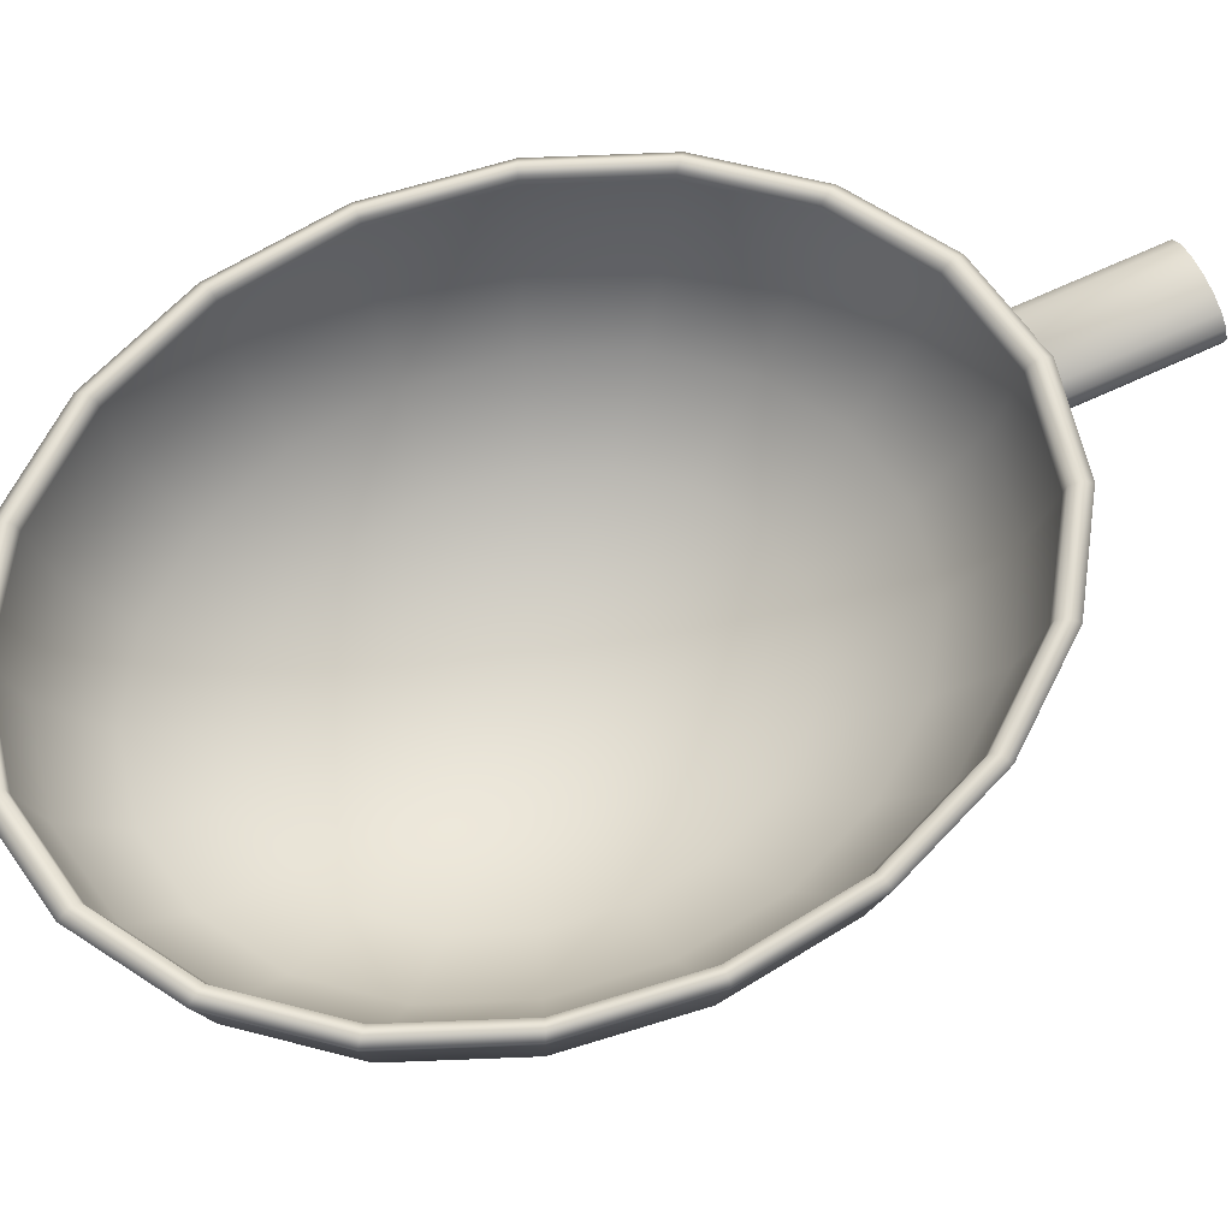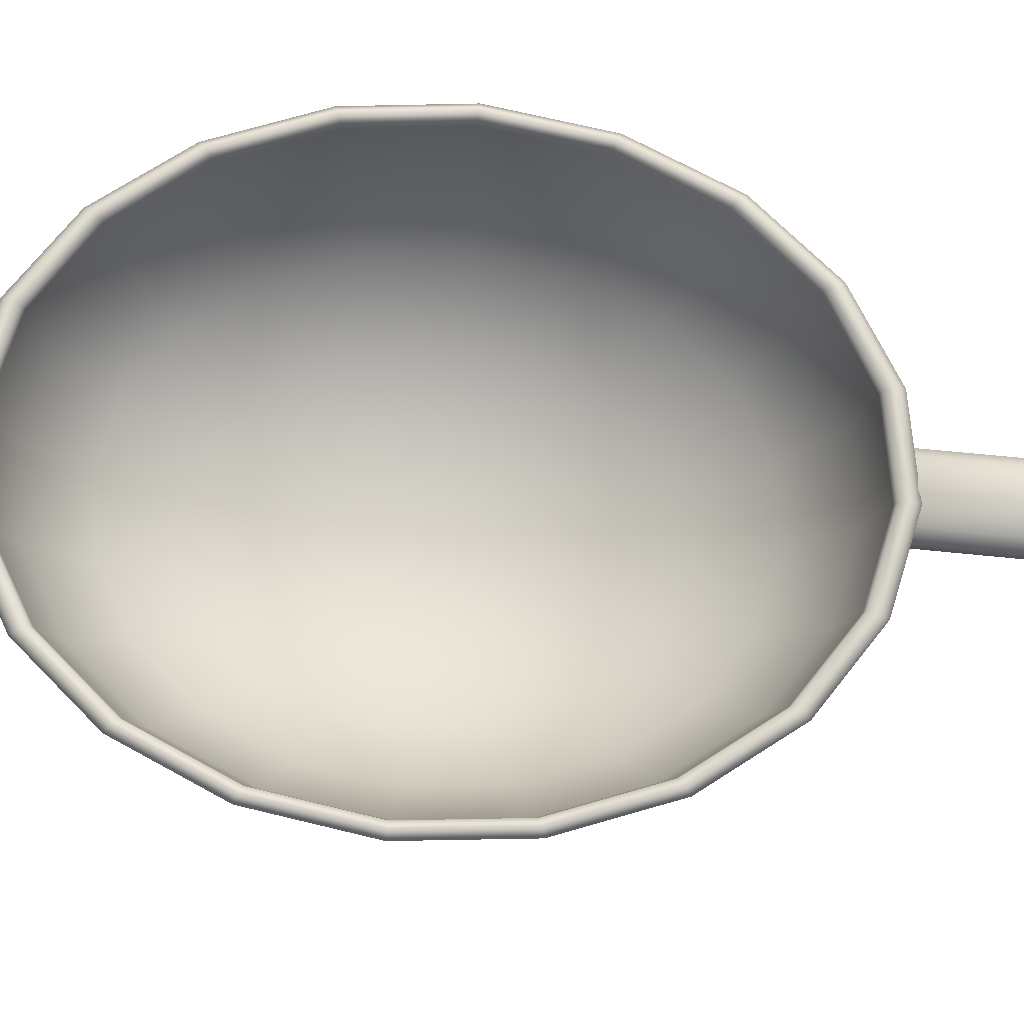
<metadata>
{"format":"obj","ext":"obj","renderer":"f3d","projection":"perspective","resolution":1024,"background":"white","views":[{"elev":66.1,"azim":65.7,"up":"+Z"},{"elev":72.4,"azim":96.4,"up":"+Z"}]}
</metadata>
<code>
o MeshLadel2_001_0_GeomSubset_0
v -0.0121 -0.1048 -0.0213
v -0.0115 -0.1 -0.02123
v -0.02203 -0.0957 -0.01638
v -0.02317 -0.1047 -0.01649
v 0.000159 -0.1048 -0.02295
v -0.03038 -0.09218 -0.008856
v -0.03195 -0.1045 -0.009019
v -0.03574 -0.08983 0.000592
v -0.03759 -0.1043 0.000401
v -0.01871 -0.08761 -0.01627
v -0.009762 -0.09579 -0.02118
v -0.03038 -0.07675 0.000766
v -0.02582 -0.08105 -0.008709
v -0.01355 -0.0812 -0.01618
v -0.007049 -0.09242 -0.02113
v -0.02203 -0.06637 0.000903
v -0.01871 -0.07222 -0.008591
v -0.009762 -0.06655 -0.008516
v -0.007049 -0.07708 -0.01613
v -0.00363 -0.09025 -0.0211
v -0.0115 -0.0597 0.000992
v 0.000159 -0.0646 -0.00849
v 0.000159 -0.07566 -0.01611
v 0.000159 -0.08951 -0.02109
v 0.000159 -0.0574 0.001022
v 0.003949 -0.09025 -0.0211
v 0.01182 -0.0597 0.000992
v 0.01008 -0.06655 -0.008516
v 0.007368 -0.07708 -0.01613
v 0.007368 -0.09242 -0.02113
v 0.02235 -0.06637 0.000903
v 0.01903 -0.07222 -0.008592
v 0.01387 -0.0812 -0.01618
v 0.01903 -0.08761 -0.01627
v 0.01008 -0.09579 -0.02118
v 0.0307 -0.07675 0.000766
v 0.02613 -0.08105 -0.008709
v 0.02235 -0.0957 -0.01638
v 0.01182 -0.1 -0.02123
v 0.03606 -0.08983 0.000592
v 0.0307 -0.09218 -0.008856
v 0.03227 -0.1045 -0.00902
v 0.02349 -0.1047 -0.01649
v 0.01242 -0.1048 -0.0213
v 0.0379 -0.1043 0.0004
v 0.03606 -0.1188 0.000209
v 0.0307 -0.1169 -0.009183
v 0.02235 -0.1136 -0.01661
v 0.01182 -0.1095 -0.02136
v 0.01008 -0.1137 -0.02141
v 0.0307 -0.1319 3.5e-05
v 0.02613 -0.128 -0.00933
v 0.01903 -0.1217 -0.01672
v 0.007368 -0.1171 -0.02146
v 0.02235 -0.1423 -0.000102
v 0.01903 -0.1368 -0.009447
v 0.01387 -0.1281 -0.01681
v 0.007368 -0.1322 -0.01686
v 0.003949 -0.1193 -0.02149
v 0.01182 -0.149 -0.000191
v 0.01008 -0.1425 -0.009522
v 0.00016 -0.1444 -0.009548
v 0.000159 -0.1337 -0.01688
v 0.000159 -0.12 -0.0215
v 0.00016 -0.1513 -0.000221
v -0.009762 -0.1425 -0.009522
v -0.007049 -0.1322 -0.01686
v -0.00363 -0.1193 -0.02149
v -0.0115 -0.149 -0.000191
v -0.02203 -0.1423 -0.000102
v -0.01871 -0.1368 -0.009447
v -0.01355 -0.1281 -0.01681
v -0.007049 -0.1171 -0.02146
v -0.009762 -0.1137 -0.02141
v -0.03038 -0.1319 3.5e-05
v -0.02582 -0.128 -0.00933
v -0.01871 -0.1217 -0.01672
v -0.02203 -0.1136 -0.01661
v -0.0115 -0.1095 -0.02136
v -0.03574 -0.1188 0.000209
v -0.03038 -0.1169 -0.009183
v -0.03929 -0.1042 0.009589
v -0.03736 -0.1193 0.009388
v -0.03953 -0.1041 0.01084
v -0.03759 -0.08889 0.01104
v -0.03736 -0.089 0.009789
v -0.03195 -0.07513 0.01123
v -0.03176 -0.07532 0.00997
v -0.02317 -0.06421 0.01137
v -0.02303 -0.06447 0.01011
v -0.0121 -0.0572 0.01146
v -0.01203 -0.0575 0.01021
v 0.000159 -0.05479 0.0115
v 0.000159 -0.0551 0.01024
v 0.01242 -0.0572 0.01146
v 0.01235 -0.0575 0.01021
v 0.02349 -0.06421 0.01137
v 0.02335 -0.06447 0.01011
v 0.03227 -0.07513 0.01123
v 0.03208 -0.07532 0.00997
v 0.0379 -0.08889 0.01104
v 0.03768 -0.089 0.009789
v 0.03985 -0.1041 0.01084
v 0.03961 -0.1042 0.009588
v 0.0379 -0.1194 0.01064
v 0.03768 -0.1193 0.009388
v 0.03227 -0.1331 0.01046
v 0.03208 -0.133 0.009206
v 0.02349 -0.1441 0.01031
v 0.02335 -0.1438 0.009063
v 0.01242 -0.1511 0.01022
v 0.01235 -0.1508 0.00897
v 0.00016 -0.1535 0.01019
v 0.00016 -0.1532 0.008938
v -0.0121 -0.1511 0.01022
v -0.01203 -0.1508 0.00897
v -0.02317 -0.1441 0.01031
v -0.02303 -0.1438 0.009063
v -0.03195 -0.1331 0.01046
v -0.03176 -0.133 0.009206
v -0.03759 -0.1194 0.01064
v -0.0118 -0.1499 0.01099
v -0.02259 -0.143 0.01108
v -0.01149 -0.1487 0.01052
v 0.00016 -0.151 0.01049
v 0.00016 -0.1508 0.009317
v 0.01174 -0.1485 0.009348
v 0.01181 -0.1487 0.01052
v 0.02219 -0.1419 0.009435
v 0.02232 -0.1421 0.01061
v 0.03049 -0.1315 0.009572
v 0.03066 -0.1317 0.01074
v 0.03581 -0.1186 0.009744
v 0.03602 -0.1186 0.01092
v 0.03764 -0.1042 0.009935
v 0.03786 -0.1041 0.01111
v 0.03581 -0.08975 0.01013
v 0.03602 -0.08964 0.0113
v 0.03049 -0.07676 0.0103
v 0.03066 -0.07657 0.01148
v 0.02219 -0.06645 0.01043
v 0.02232 -0.0662 0.01161
v 0.01174 -0.05983 0.01052
v 0.01181 -0.05954 0.0117
v 0.000159 -0.05754 0.01055
v 0.000159 -0.05725 0.01173
v -0.01142 -0.05983 0.01052
v -0.01149 -0.05954 0.0117
v -0.02187 -0.06645 0.01043
v -0.022 -0.0662 0.01161
v -0.03017 -0.07676 0.0103
v -0.03034 -0.07657 0.01148
v -0.03549 -0.08975 0.01013
v -0.0357 -0.08964 0.0113
v -0.03732 -0.1042 0.009935
v -0.03754 -0.1041 0.01111
v -0.03549 -0.1186 0.009744
v -0.0357 -0.1186 0.01092
v -0.03017 -0.1315 0.009572
v -0.03034 -0.1317 0.01074
v -0.02187 -0.1419 0.009436
v -0.022 -0.1421 0.01061
v -0.01142 -0.1485 0.009348
v -0.03114 -0.1324 0.01123
v -0.03853 -0.1041 0.0116
v -0.03664 -0.119 0.0114
v -0.03664 -0.08925 0.0118
v -0.03114 -0.07584 0.01197
v -0.02259 -0.0652 0.01212
v -0.0118 -0.05836 0.01221
v 0.000159 -0.05601 0.01224
v 0.01212 -0.05836 0.01221
v 0.0229 -0.0652 0.01212
v 0.03146 -0.07584 0.01197
v 0.03696 -0.08925 0.0118
v 0.03885 -0.1041 0.0116
v 0.03696 -0.119 0.0114
v 0.03146 -0.1324 0.01123
v 0.0229 -0.143 0.01108
v 0.01212 -0.1499 0.01099
v 0.00016 -0.1522 0.01096
v -0.01145 -0.1047 -0.01968
v -0.02196 -0.1046 -0.01512
v -0.02088 -0.09614 -0.015
v -0.01088 -0.1003 -0.01962
v 0.000159 -0.1048 -0.02124
v -0.02881 -0.0928 -0.007862
v -0.0303 -0.1045 -0.008017
v -0.0339 -0.09057 0.001111
v -0.03565 -0.1043 0.000929
v -0.01774 -0.08847 -0.0149
v -0.009232 -0.09624 -0.01956
v -0.02881 -0.07815 0.001276
v -0.02448 -0.08224 -0.007722
v -0.01284 -0.08238 -0.01482
v -0.006664 -0.09305 -0.01952
v -0.02089 -0.0683 0.001406
v -0.01774 -0.07386 -0.007611
v -0.009253 -0.06848 -0.007539
v -0.006676 -0.07848 -0.01477
v -0.003428 -0.091 -0.01949
v -0.01091 -0.06198 0.001489
v 0.000159 -0.06663 -0.007515
v 0.000159 -0.07713 -0.01475
v 0.000159 -0.09029 -0.01948
v 0.000159 -0.0598 0.001519
v 0.003747 -0.091 -0.01949
v 0.01123 -0.06198 0.001489
v 0.009572 -0.06848 -0.007539
v 0.006995 -0.07848 -0.01477
v 0.006983 -0.09305 -0.01952
v 0.02121 -0.0683 0.001406
v 0.01806 -0.07386 -0.007611
v 0.01316 -0.08238 -0.01482
v 0.01806 -0.08847 -0.0149
v 0.009551 -0.09624 -0.01956
v 0.02913 -0.07815 0.001275
v 0.0248 -0.08224 -0.007722
v 0.0212 -0.09614 -0.015
v 0.0112 -0.1003 -0.01962
v 0.03422 -0.09057 0.001111
v 0.02913 -0.0928 -0.007862
v 0.03062 -0.1045 -0.008017
v 0.02228 -0.1046 -0.01512
v 0.01177 -0.1047 -0.01968
v 0.03597 -0.1043 0.000929
v 0.03422 -0.1181 0.000746
v 0.02913 -0.1162 -0.008172
v 0.0212 -0.1131 -0.01523
v 0.0112 -0.1092 -0.01973
v 0.009551 -0.1132 -0.01979
v 0.02913 -0.1305 0.000582
v 0.0248 -0.1268 -0.008312
v 0.01806 -0.1208 -0.01533
v 0.006983 -0.1164 -0.01983
v 0.02121 -0.1403 0.000451
v 0.01806 -0.1351 -0.008422
v 0.01316 -0.1269 -0.01541
v 0.006995 -0.1308 -0.01546
v 0.003747 -0.1185 -0.01986
v 0.01123 -0.1467 0.000368
v 0.009572 -0.1405 -0.008494
v 0.000159 -0.1424 -0.008518
v 0.000159 -0.1321 -0.01548
v 0.000159 -0.1192 -0.01987
v 0.00016 -0.1489 0.000339
v -0.009253 -0.1405 -0.008494
v -0.006676 -0.1308 -0.01546
v -0.003428 -0.1185 -0.01986
v -0.01091 -0.1467 0.000368
v -0.02089 -0.1403 0.000452
v -0.01774 -0.1351 -0.008422
v -0.01284 -0.1269 -0.01541
v -0.006664 -0.1164 -0.01983
v -0.009232 -0.1132 -0.01979
v -0.02881 -0.1305 0.000582
v -0.02448 -0.1268 -0.008312
v -0.01774 -0.1208 -0.01533
v -0.02088 -0.1131 -0.01523
v -0.01088 -0.1092 -0.01973
v -0.0339 -0.1181 0.000747
v -0.02881 -0.1162 -0.008172
v -0.006958 -0.05708 0.008131
v -0.006548 -0.05744 0.006812
v -0.006548 -0.03916 0.007584
v -0.006958 -0.03921 0.008881
v -0.006548 -0.05672 0.00945
v -0.006548 -0.03927 0.01018
v -0.005383 -0.05775 0.005694
v -0.005383 -0.03911 0.006486
v -0.003638 -0.03908 0.005751
v -0.003638 -0.05795 0.004947
v -0.00158 -0.03907 0.005494
v -0.00158 -0.05803 0.004685
v 0.000478 -0.03908 0.005751
v 0.000478 -0.05795 0.004947
v 0.002223 -0.03911 0.006486
v 0.002223 -0.05775 0.005694
v 0.003389 -0.03916 0.007584
v 0.003389 -0.05744 0.006812
v 0.003798 -0.05708 0.008131
v 0.003798 -0.03921 0.008881
v 0.003389 -0.03927 0.01018
v 0.003389 -0.05672 0.00945
v 0.002223 -0.05642 0.01057
v 0.002223 -0.03931 0.01128
v 0.000478 -0.03934 0.01201
v 0.000478 -0.05621 0.01132
v -0.00158 -0.03936 0.01227
v -0.00158 -0.05614 0.01158
v -0.003638 -0.03934 0.01201
v -0.003638 -0.05621 0.01132
v -0.005383 -0.03931 0.01128
v -0.005383 -0.05642 0.01057
v 0.00277 -0.0391 0.006141
v 0.000774 -0.03906 0.005301
v 0.004104 -0.03915 0.007398
v -0.00158 -0.03905 0.005006
v -0.003934 -0.03906 0.005301
v -0.00593 -0.0391 0.006141
v -0.007264 -0.03915 0.007398
v 0.004572 -0.03921 0.008881
v 0.004104 -0.03927 0.01036
v 0.00277 -0.03933 0.01162
v 0.000774 -0.03936 0.01246
v -0.00158 -0.03938 0.01276
v -0.007732 -0.03921 0.008881
v -0.007264 -0.03927 0.01036
v -0.00593 -0.03933 0.01162
v -0.003934 -0.03936 0.01246
v -0.00593 0.1472 0.01944
v -0.00593 0.151 0.0196
v -0.003934 0.1509 0.02044
v -0.003934 0.1471 0.02028
v -0.007264 0.1472 0.01818
v -0.007264 0.151 0.01834
v -0.00158 0.1509 0.02073
v -0.00158 0.1471 0.02058
v 0.000774 0.1509 0.02044
v 0.000774 0.1471 0.02028
v 0.00277 0.151 0.0196
v 0.00277 0.1472 0.01944
v 0.004103 0.151 0.01834
v 0.004103 0.1472 0.01818
v 0.000669 0.1519 0.02032
v -0.00158 0.1519 0.0206
v -0.00383 0.1519 0.02032
v -0.005737 0.1519 0.01952
v -0.007011 0.152 0.01832
v 0.003851 0.152 0.01832
v 0.002576 0.1519 0.01952
v -0.00158 -0.03729 0.01284
v -0.003934 -0.03728 0.01255
v 0.00277 -0.03724 0.01171
v 0.000774 -0.03728 0.01255
v -0.00593 -0.03724 0.01171
v -0.007264 -0.03719 0.01045
v 0.004104 -0.03719 0.01045
v -0.00158 0.1512 0.01299
v -0.00158 0.1522 0.0132
v -0.00383 0.1522 0.01348
v -0.003934 0.1512 0.01328
v -0.00158 0.1474 0.01283
v -0.003934 0.1474 0.01312
v -0.00593 0.1512 0.01412
v -0.00593 0.1474 0.01396
v -0.007264 0.1511 0.01538
v -0.007264 0.1473 0.01522
v 0.000774 0.1474 0.01312
v 0.000774 0.1512 0.01328
v 0.00277 0.1474 0.01396
v 0.00277 0.1512 0.01412
v 0.004103 0.1473 0.01522
v 0.004103 0.1511 0.01538
v 0.000669 0.1522 0.01348
v 0.002576 0.1521 0.01428
v 0.003851 0.1521 0.01548
v -0.007011 0.1521 0.01548
v -0.005737 0.1521 0.01428
v 0.00277 -0.03701 0.006228
v 0.000774 -0.03698 0.005388
v -0.00158 -0.03696 0.005094
v -0.003934 -0.03698 0.005388
v -0.00593 -0.03701 0.006228
v -0.007264 -0.03706 0.007486
v 0.004104 -0.03706 0.007486
v 0.004572 0.1473 0.0167
v 0.004572 0.1511 0.01686
v 0.004298 0.152 0.0169
v 0.004572 -0.03713 0.008968
v -0.007732 0.1511 0.01686
v -0.007732 0.1473 0.0167
v -0.007459 0.152 0.0169
v -0.007732 -0.03713 0.008968
f 1 3 2
f 1 4 3
f 5 1 2
f 4 6 3
f 4 7 6
f 7 8 6
f 7 9 8
f 2 3 10
f 2 10 11
f 5 2 11
f 6 8 12
f 6 12 13
f 3 13 10
f 3 6 13
f 11 10 14
f 11 14 15
f 5 11 15
f 13 12 16
f 13 16 17
f 10 17 14
f 10 13 17
f 14 17 18
f 14 18 19
f 15 14 19
f 15 19 20
f 5 15 20
f 17 21 18
f 17 16 21
f 19 18 22
f 19 22 23
f 20 19 23
f 20 23 24
f 5 20 24
f 18 25 22
f 18 21 25
f 5 24 26
f 22 25 27
f 22 27 28
f 23 22 28
f 23 28 29
f 24 29 26
f 24 23 29
f 5 26 30
f 28 27 31
f 28 31 32
f 29 28 32
f 29 32 33
f 26 33 30
f 26 29 33
f 30 33 34
f 30 34 35
f 5 30 35
f 32 31 36
f 32 36 37
f 33 37 34
f 33 32 37
f 35 34 38
f 35 38 39
f 5 35 39
f 37 36 40
f 37 40 41
f 34 41 38
f 34 37 41
f 38 41 42
f 38 42 43
f 39 38 43
f 39 43 44
f 5 39 44
f 41 45 42
f 41 40 45
f 42 45 46
f 42 46 47
f 43 42 47
f 43 47 48
f 44 43 48
f 44 48 49
f 5 44 49
f 5 49 50
f 47 46 51
f 47 51 52
f 48 47 52
f 48 52 53
f 49 53 50
f 49 48 53
f 5 50 54
f 52 51 55
f 52 55 56
f 53 52 56
f 53 56 57
f 50 57 54
f 50 53 57
f 54 57 58
f 54 58 59
f 5 54 59
f 56 55 60
f 56 60 61
f 57 61 58
f 57 56 61
f 58 61 62
f 58 62 63
f 59 58 63
f 59 63 64
f 5 59 64
f 61 65 62
f 61 60 65
f 63 62 66
f 63 66 67
f 64 63 67
f 64 67 68
f 5 64 68
f 62 69 66
f 62 65 69
f 66 69 70
f 66 70 71
f 67 66 71
f 67 71 72
f 68 67 72
f 68 72 73
f 5 68 73
f 5 73 74
f 71 70 75
f 71 75 76
f 72 71 76
f 72 76 77
f 73 77 74
f 73 72 77
f 74 77 78
f 74 78 79
f 5 74 79
f 76 75 80
f 76 80 81
f 77 81 78
f 77 76 81
f 79 78 4
f 79 4 1
f 5 79 1
f 81 80 9
f 81 9 7
f 78 7 4
f 78 81 7
f 80 82 9
f 80 83 82
f 75 83 80
f 83 84 82
f 82 84 85
f 82 85 86
f 9 82 86
f 86 85 87
f 86 87 88
f 88 87 89
f 88 89 90
f 90 89 91
f 90 91 92
f 92 91 93
f 92 93 94
f 94 93 95
f 94 95 96
f 96 95 97
f 96 97 98
f 98 97 99
f 98 99 100
f 100 99 101
f 100 101 102
f 102 101 103
f 102 103 104
f 104 103 105
f 104 105 106
f 106 105 107
f 106 107 108
f 108 107 109
f 108 109 110
f 110 109 111
f 110 111 112
f 112 111 113
f 112 113 114
f 114 113 115
f 114 115 116
f 116 115 117
f 116 117 118
f 118 117 119
f 118 119 120
f 120 119 121
f 120 121 83
f 83 121 84
f 117 115 122
f 117 122 123
f 119 117 123
f 123 122 124
f 122 125 124
f 126 124 125
f 127 126 125
f 127 125 128
f 129 127 128
f 129 128 130
f 131 129 130
f 131 130 132
f 133 131 132
f 133 132 134
f 135 133 134
f 135 134 136
f 137 135 136
f 137 136 138
f 139 137 138
f 139 138 140
f 141 139 140
f 141 140 142
f 143 141 142
f 143 142 144
f 145 143 144
f 145 144 146
f 147 145 146
f 147 146 148
f 149 147 148
f 149 148 150
f 151 149 150
f 151 150 152
f 153 151 152
f 153 152 154
f 155 153 154
f 155 154 156
f 157 155 156
f 157 156 158
f 159 157 158
f 159 158 160
f 161 159 160
f 161 160 162
f 163 161 162
f 163 162 124
f 126 163 124
f 164 162 160
f 164 123 162
f 123 124 162
f 165 158 156
f 165 166 158
f 166 160 158
f 166 164 160
f 167 156 154
f 167 165 156
f 168 167 154
f 168 154 152
f 169 168 152
f 169 152 150
f 170 169 150
f 170 150 148
f 171 170 148
f 171 148 146
f 172 171 146
f 172 146 144
f 173 172 144
f 173 144 142
f 174 173 142
f 174 142 140
f 175 174 140
f 175 140 138
f 176 175 138
f 176 138 136
f 177 176 136
f 177 136 134
f 178 177 134
f 178 134 132
f 179 178 132
f 179 132 130
f 180 179 130
f 180 130 128
f 181 180 128
f 181 128 125
f 122 181 125
f 109 178 179
f 109 107 178
f 107 177 178
f 105 176 177
f 107 105 177
f 105 103 176
f 115 181 122
f 115 113 181
f 113 180 181
f 113 111 180
f 111 179 180
f 111 109 179
f 103 175 176
f 103 101 175
f 101 174 175
f 101 99 174
f 99 173 174
f 99 97 173
f 97 172 173
f 97 95 172
f 95 171 172
f 95 93 171
f 93 170 171
f 93 91 170
f 91 169 170
f 91 89 169
f 89 168 169
f 89 87 168
f 87 167 168
f 87 85 167
f 85 165 167
f 85 84 165
f 84 166 165
f 84 121 166
f 121 164 166
f 121 119 164
f 119 123 164
f 182 184 183
f 182 185 184
f 186 185 182
f 183 184 187
f 183 187 188
f 188 187 189
f 188 189 190
f 185 191 184
f 185 192 191
f 186 192 185
f 187 193 189
f 187 194 193
f 184 194 187
f 184 191 194
f 192 195 191
f 192 196 195
f 186 196 192
f 194 197 193
f 194 198 197
f 191 198 194
f 191 195 198
f 195 199 198
f 195 200 199
f 196 200 195
f 196 201 200
f 186 201 196
f 198 202 197
f 198 199 202
f 200 203 199
f 200 204 203
f 201 204 200
f 201 205 204
f 186 205 201
f 199 206 202
f 199 203 206
f 186 207 205
f 203 208 206
f 203 209 208
f 204 209 203
f 204 210 209
f 205 210 204
f 205 207 210
f 186 211 207
f 209 212 208
f 209 213 212
f 210 213 209
f 210 214 213
f 207 214 210
f 207 211 214
f 211 215 214
f 211 216 215
f 186 216 211
f 213 217 212
f 213 218 217
f 214 218 213
f 214 215 218
f 216 219 215
f 216 220 219
f 186 220 216
f 218 221 217
f 218 222 221
f 215 222 218
f 215 219 222
f 219 223 222
f 219 224 223
f 220 224 219
f 220 225 224
f 186 225 220
f 222 226 221
f 222 223 226
f 223 227 226
f 223 228 227
f 224 228 223
f 224 229 228
f 225 229 224
f 225 230 229
f 186 230 225
f 186 231 230
f 228 232 227
f 228 233 232
f 229 233 228
f 229 234 233
f 230 234 229
f 230 231 234
f 186 235 231
f 233 236 232
f 233 237 236
f 234 237 233
f 234 238 237
f 231 238 234
f 231 235 238
f 235 239 238
f 235 240 239
f 186 240 235
f 237 241 236
f 237 242 241
f 238 242 237
f 238 239 242
f 239 243 242
f 239 244 243
f 240 244 239
f 240 245 244
f 186 245 240
f 242 246 241
f 242 243 246
f 244 247 243
f 244 248 247
f 245 248 244
f 245 249 248
f 186 249 245
f 243 250 246
f 243 247 250
f 247 251 250
f 247 252 251
f 248 252 247
f 248 253 252
f 249 253 248
f 249 254 253
f 186 254 249
f 186 255 254
f 252 256 251
f 252 257 256
f 253 257 252
f 253 258 257
f 254 258 253
f 254 255 258
f 255 259 258
f 255 260 259
f 186 260 255
f 257 261 256
f 257 262 261
f 258 262 257
f 258 259 262
f 260 183 259
f 260 182 183
f 186 182 260
f 262 190 261
f 262 188 190
f 259 188 262
f 259 183 188
f 261 190 155
f 261 155 157
f 256 261 157
f 256 157 159
f 251 256 159
f 251 159 161
f 250 251 161
f 250 161 163
f 246 250 163
f 246 163 126
f 241 246 126
f 241 126 127
f 236 241 127
f 236 127 129
f 232 236 129
f 232 129 131
f 227 232 131
f 227 131 133
f 226 227 133
f 226 133 135
f 221 226 135
f 221 135 137
f 217 221 137
f 217 137 139
f 212 217 139
f 212 139 141
f 208 212 141
f 208 141 143
f 206 208 143
f 206 143 145
f 202 206 145
f 202 145 147
f 197 202 147
f 197 147 149
f 193 197 149
f 193 149 151
f 189 193 151
f 189 151 153
f 190 189 153
f 190 153 155
f 75 120 83
f 70 120 75
f 70 118 120
f 69 118 70
f 69 116 118
f 65 116 69
f 65 114 116
f 60 114 65
f 60 112 114
f 55 112 60
f 55 110 112
f 51 110 55
f 51 108 110
f 46 108 51
f 46 106 108
f 45 106 46
f 45 104 106
f 40 104 45
f 40 102 104
f 36 102 40
f 36 100 102
f 31 100 36
f 31 98 100
f 27 98 31
f 27 96 98
f 25 96 27
f 25 94 96
f 21 94 25
f 21 92 94
f 16 92 21
f 16 90 92
f 12 90 16
f 12 88 90
f 8 88 12
f 8 86 88
f 9 86 8
f 263 265 264
f 263 266 265
f 267 266 263
f 267 268 266
f 264 270 269
f 264 265 270
f 269 270 271
f 269 271 272
f 272 271 273
f 272 273 274
f 274 273 275
f 274 275 276
f 276 275 277
f 276 277 278
f 278 277 279
f 278 279 280
f 280 282 281
f 280 279 282
f 281 282 283
f 281 283 284
f 284 286 285
f 284 283 286
f 285 286 287
f 285 287 288
f 288 287 289
f 288 289 290
f 290 289 291
f 290 291 292
f 292 291 293
f 292 293 294
f 294 293 268
f 294 268 267

</code>
